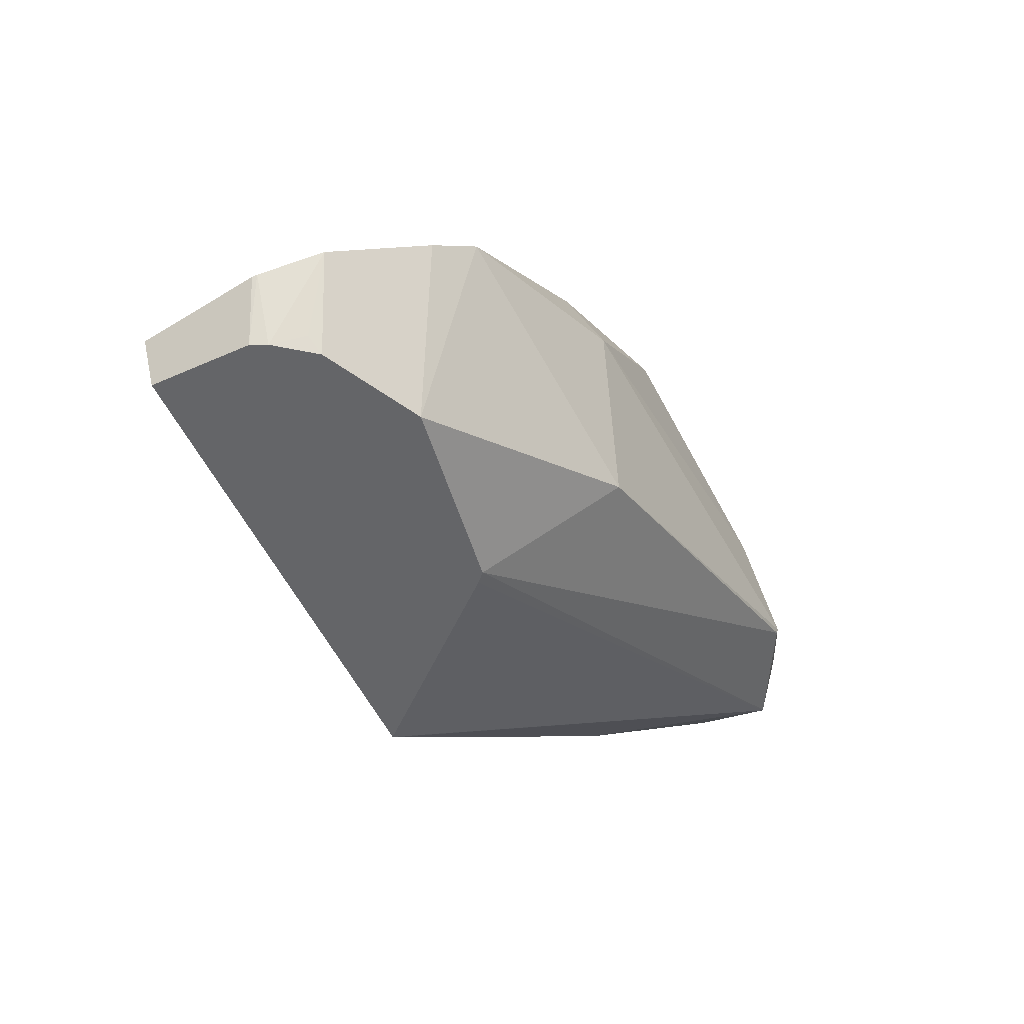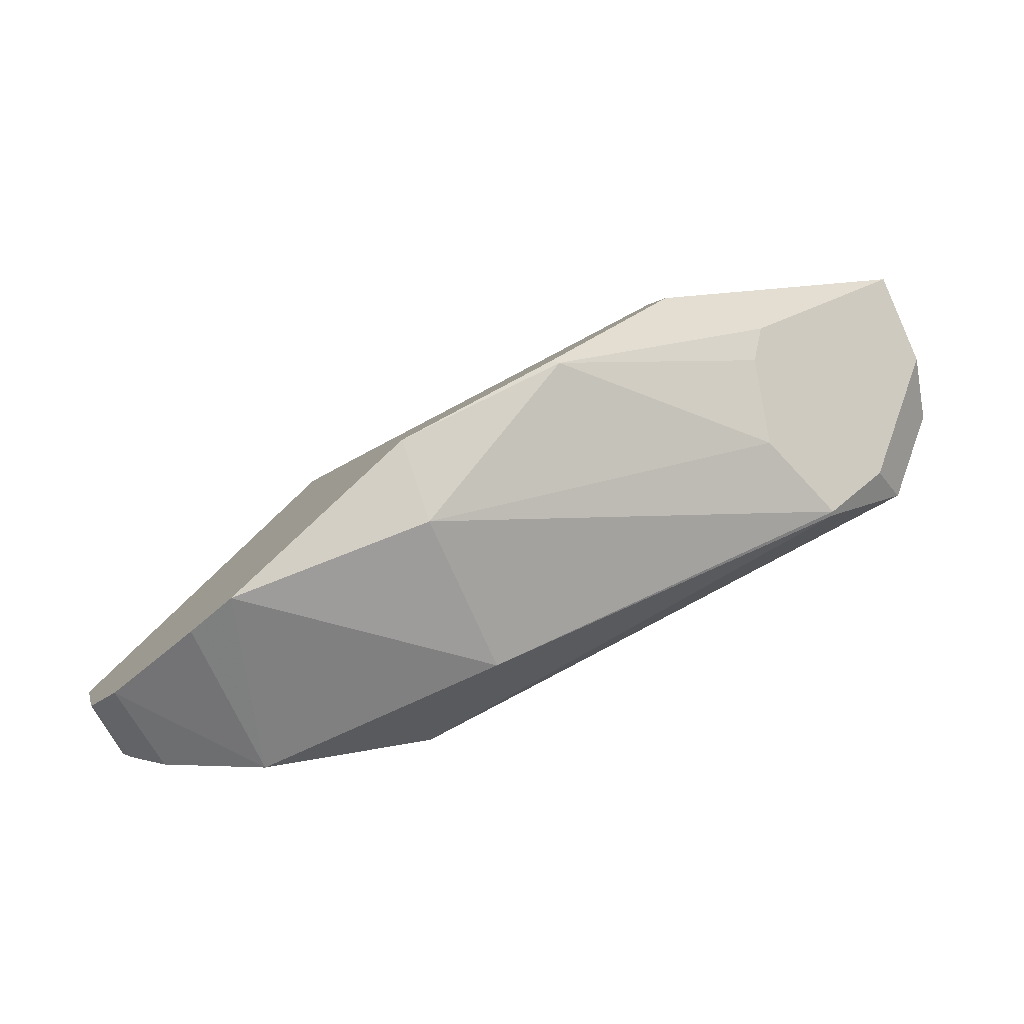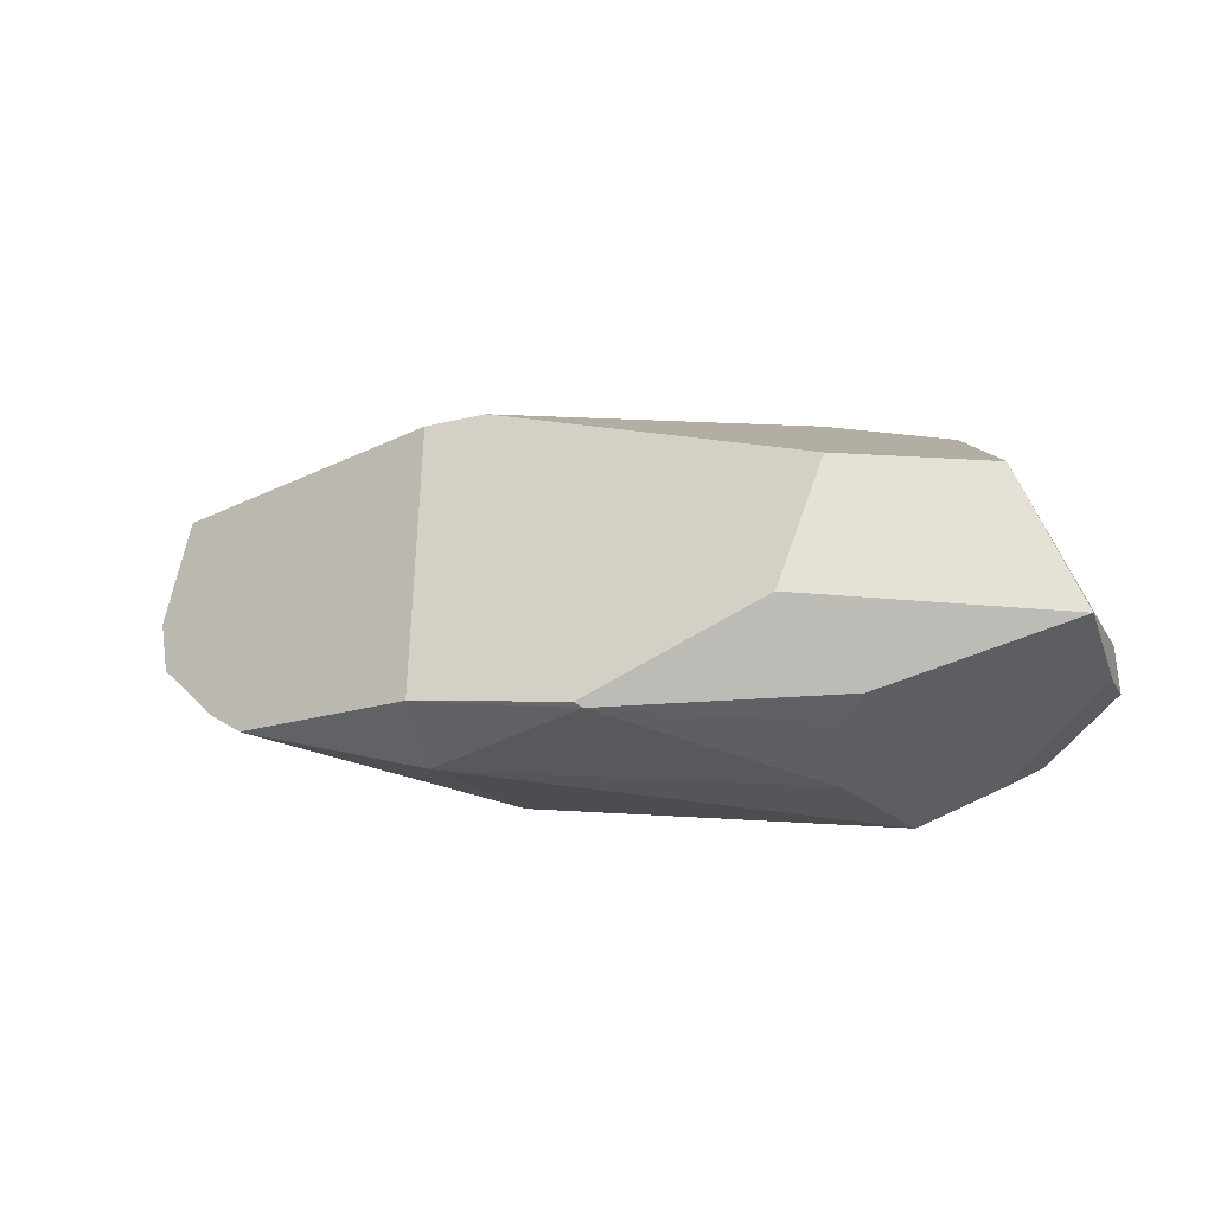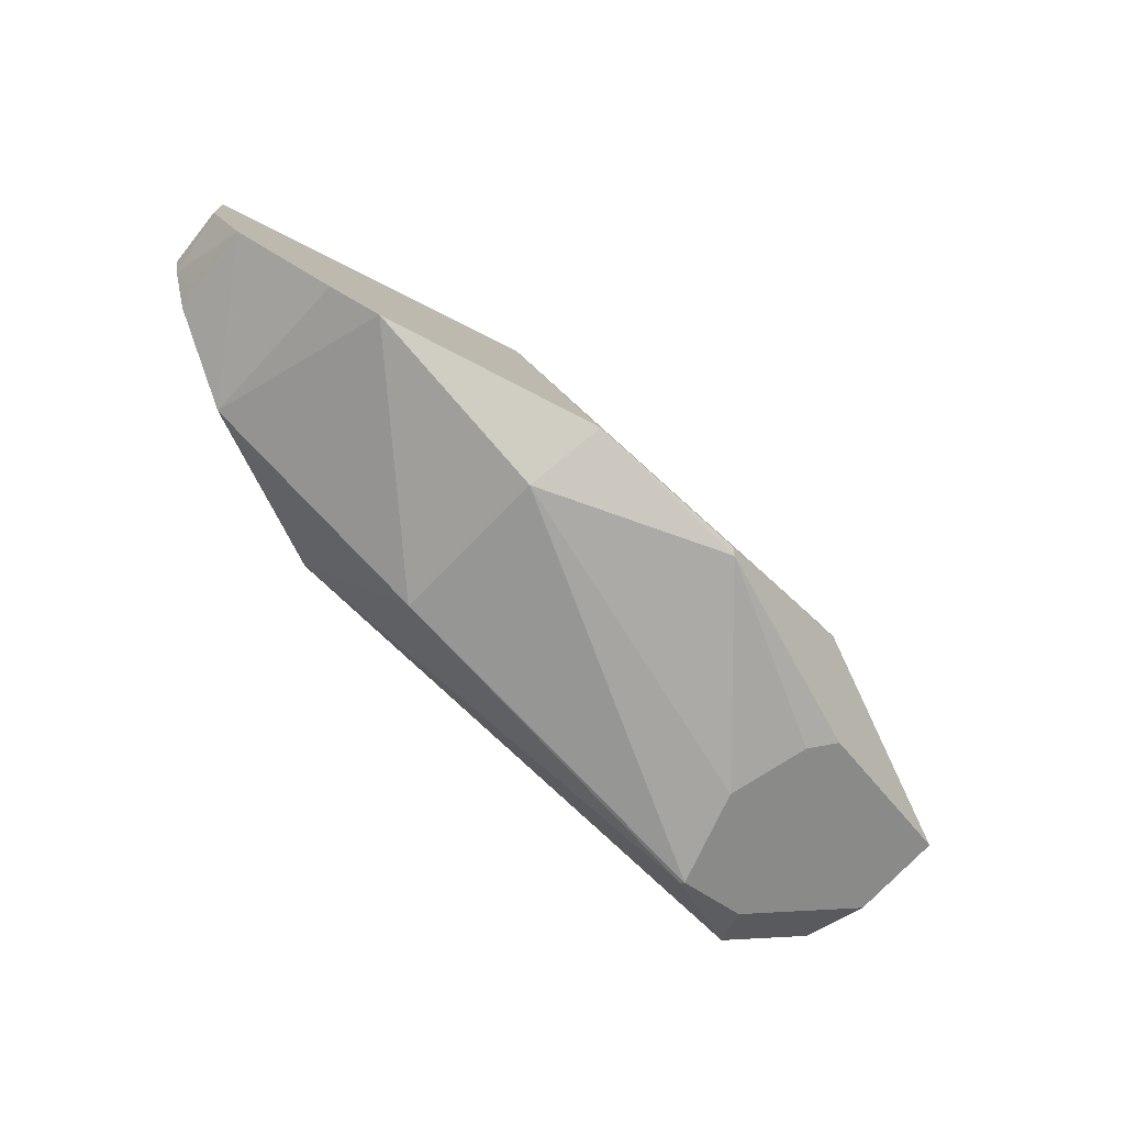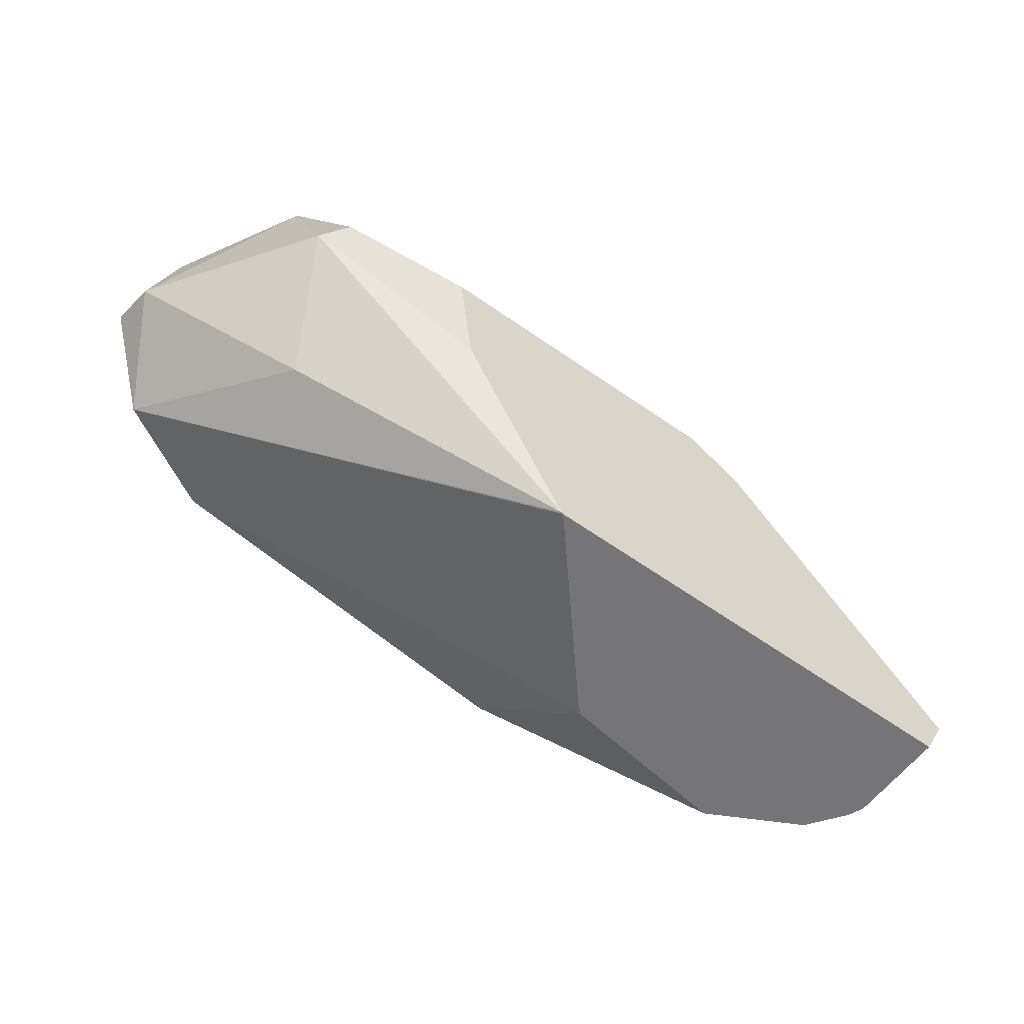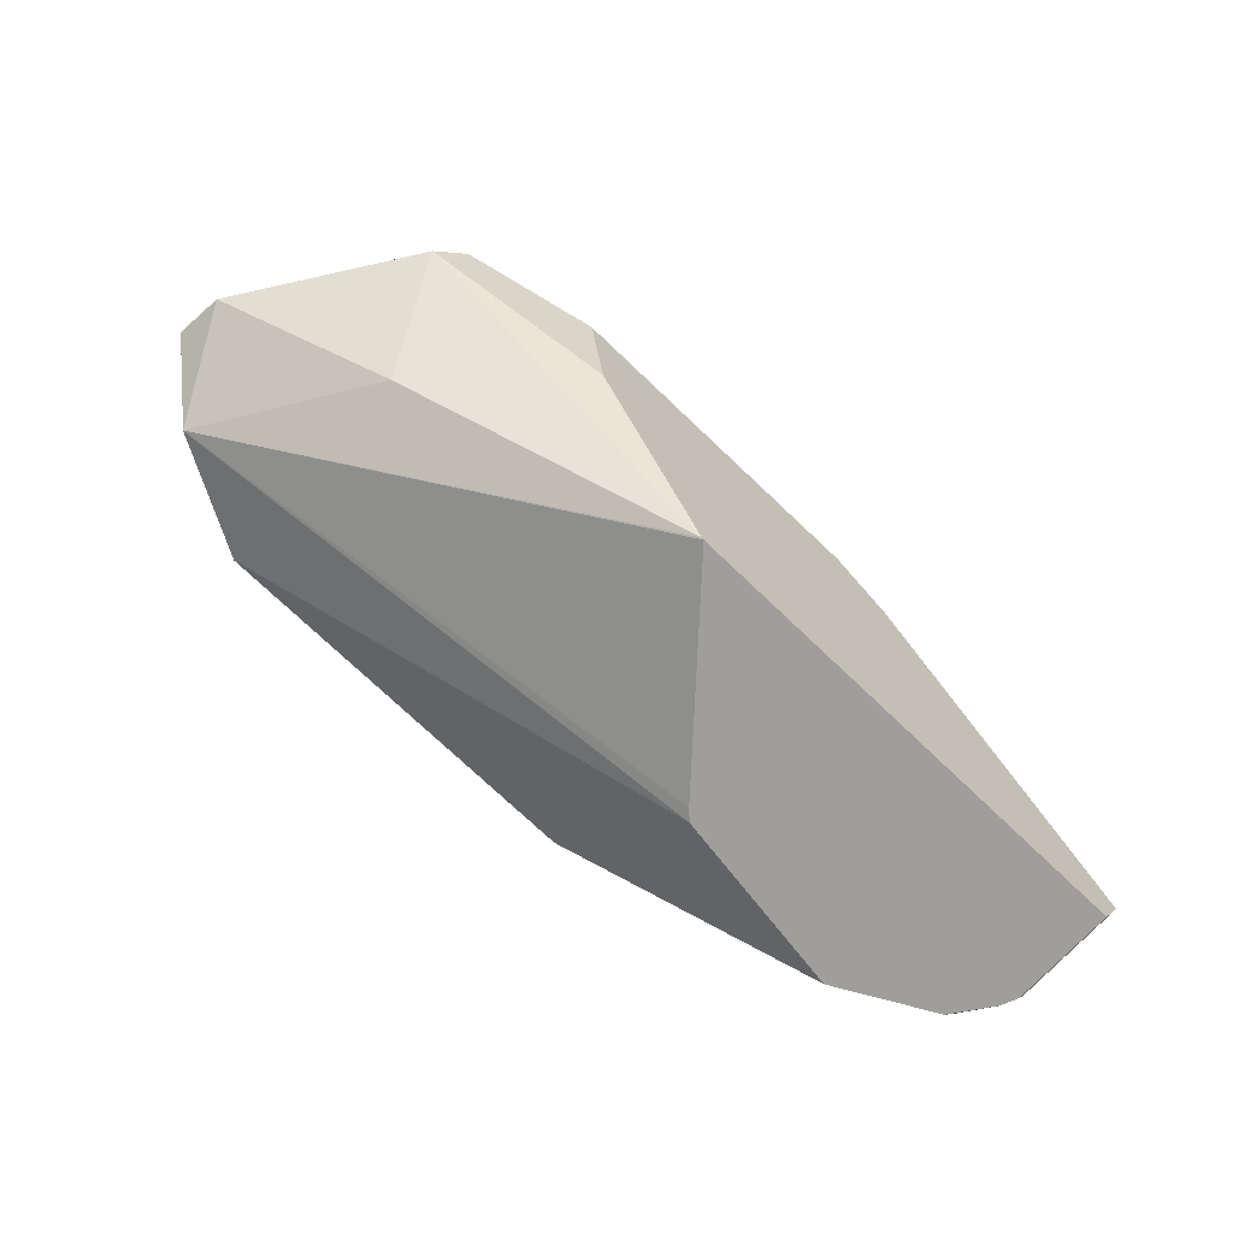
<metadata>
{"format":"obj","ext":"obj","renderer":"f3d","projection":"perspective","resolution":1024,"background":"white","views":[{"elev":-55.6,"azim":123.9,"up":"+Y"},{"elev":5.9,"azim":169.5,"up":"+Y"},{"elev":64.8,"azim":-167.8,"up":"+Y"},{"elev":-77.7,"azim":110.7,"up":"+Z"},{"elev":-51.9,"azim":-28.2,"up":"+Y"},{"elev":-66.1,"azim":-35.2,"up":"+Y"}]}
</metadata>
<code>
v -0.5788 1.049 0.2135
v -0.1498 1.039 0.1456
v -0.588 1.274 0.04966
v -0.06939 0.999 0.1329
v -0.1571 1.09 -0.2834
v 0.2804 0.6852 0.07799
v -0.4059 0.6559 0.1867
v 0.2473 0.6281 0.0833
v 0.1698 0.6146 -0.1249
v 0.2164 0.6167 -0.07808
v 0.193 0.633 -0.1192
v 0.2378 0.7305 -0.1687
v 0.02865 0.6152 -0.1733
v -0.2329 0.6302 -0.08099
v -0.9216 0.9891 -0.1658
v -0.4086 0.6578 0.1872
v -0.5587 0.9038 0.2106
v -0.7871 1.091 0.1699
v -0.7574 0.9127 0.05988
v -0.9714 1.092 -0.03527
v -0.9856 1.103 -0.1016
v -0.9206 0.989 -0.1669
v -0.2215 0.6288 -0.09564
v -0.7826 0.9725 -0.2693
v -0.8717 1.028 -0.2191
v -0.9618 1.192 -0.1287
v -0.6832 1.079 -0.2786
v -0.7818 0.9784 -0.272
v -0.2905 0.7707 -0.2736
v 0.07808 0.8779 -0.287
v 0.1319 0.8284 -0.255
v -0.1888 0.981 -0.3226
v -0.3753 1.194 -0.2906
v -0.6701 1.195 -0.2456
v -0.685 1.24 -0.2248
v -0.9143 1.313 -0.1082
v -0.5648 1.284 -0.1425
v -0.364 1.196 -0.286
v -0.795 1.297 0.06957
v -0.7444 1.133 0.1814
v 0.2728 0.6966 -0.08589
v 0.2712 0.6982 -0.09237
v 0.2291 0.6179 -0.05769
f 2 3 1
f 4 3 2
f 4 5 3
f 4 6 5
f 7 6 4
f 7 8 6
f 9 8 7
f 9 10 8
f 11 10 9
f 11 12 10
f 11 9 12
f 9 13 12
f 9 14 13
f 9 7 14
f 7 15 14
f 7 16 15
f 7 17 16
f 7 1 17
f 7 2 1
f 7 4 2
f 17 1 18
f 17 18 16
f 19 16 18
f 19 15 16
f 20 15 19
f 21 15 20
f 22 15 21
f 22 23 15
f 22 24 23
f 22 25 24
f 22 21 25
f 25 21 26
f 25 26 27
f 25 27 28
f 25 28 24
f 24 28 29
f 24 29 23
f 23 29 13
f 14 23 13
f 14 15 23
f 30 13 29
f 31 13 30
f 31 12 13
f 31 30 12
f 30 5 12
f 32 5 30
f 32 33 5
f 32 27 33
f 32 28 27
f 32 29 28
f 32 30 29
f 34 33 27
f 34 35 33
f 34 27 35
f 35 27 26
f 35 26 36
f 35 36 33
f 33 36 37
f 38 33 37
f 38 5 33
f 38 37 5
f 37 3 5
f 37 39 3
f 37 36 39
f 20 39 36
f 20 18 39
f 20 19 18
f 40 39 18
f 40 3 39
f 40 1 3
f 40 18 1
f 20 36 26
f 21 20 26
f 12 5 6
f 41 12 6
f 42 12 41
f 42 10 12
f 42 43 10
f 42 41 43
f 43 41 6
f 43 6 8
f 43 8 10

</code>
